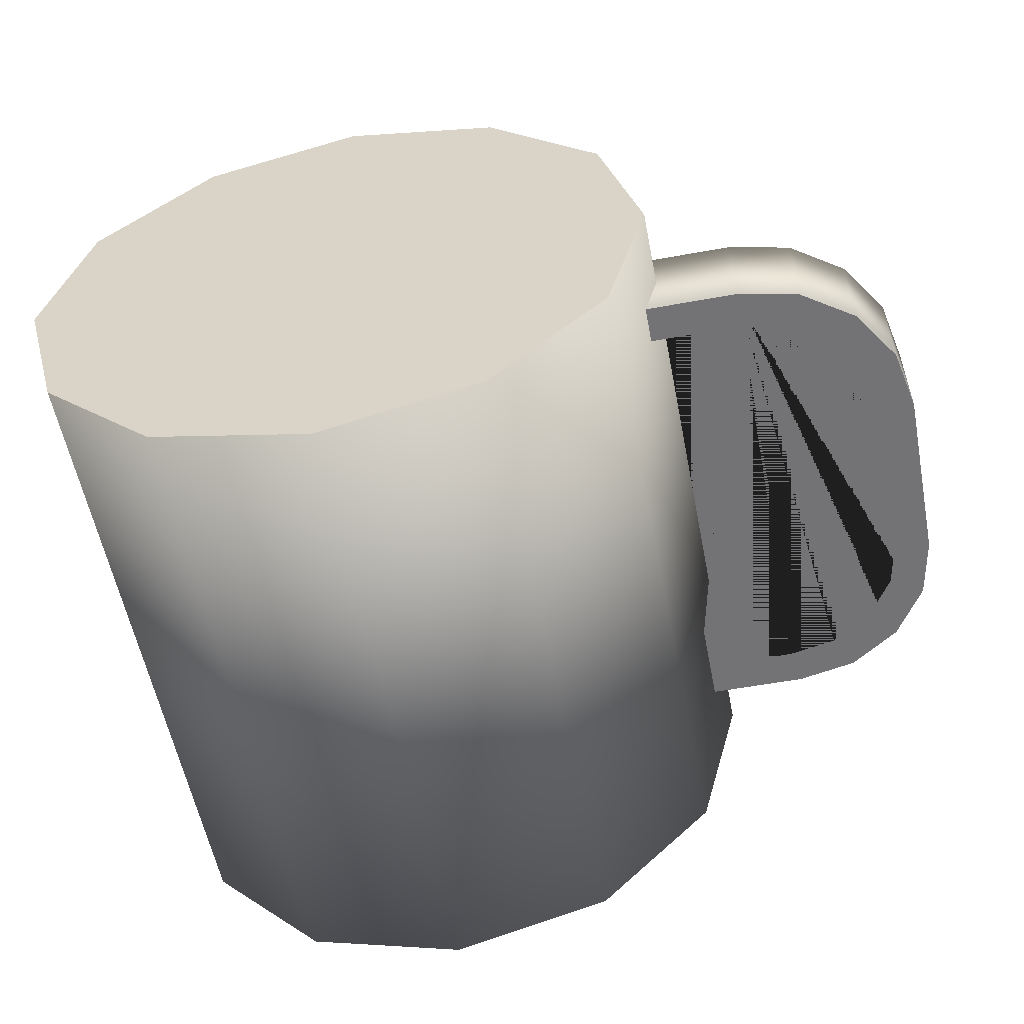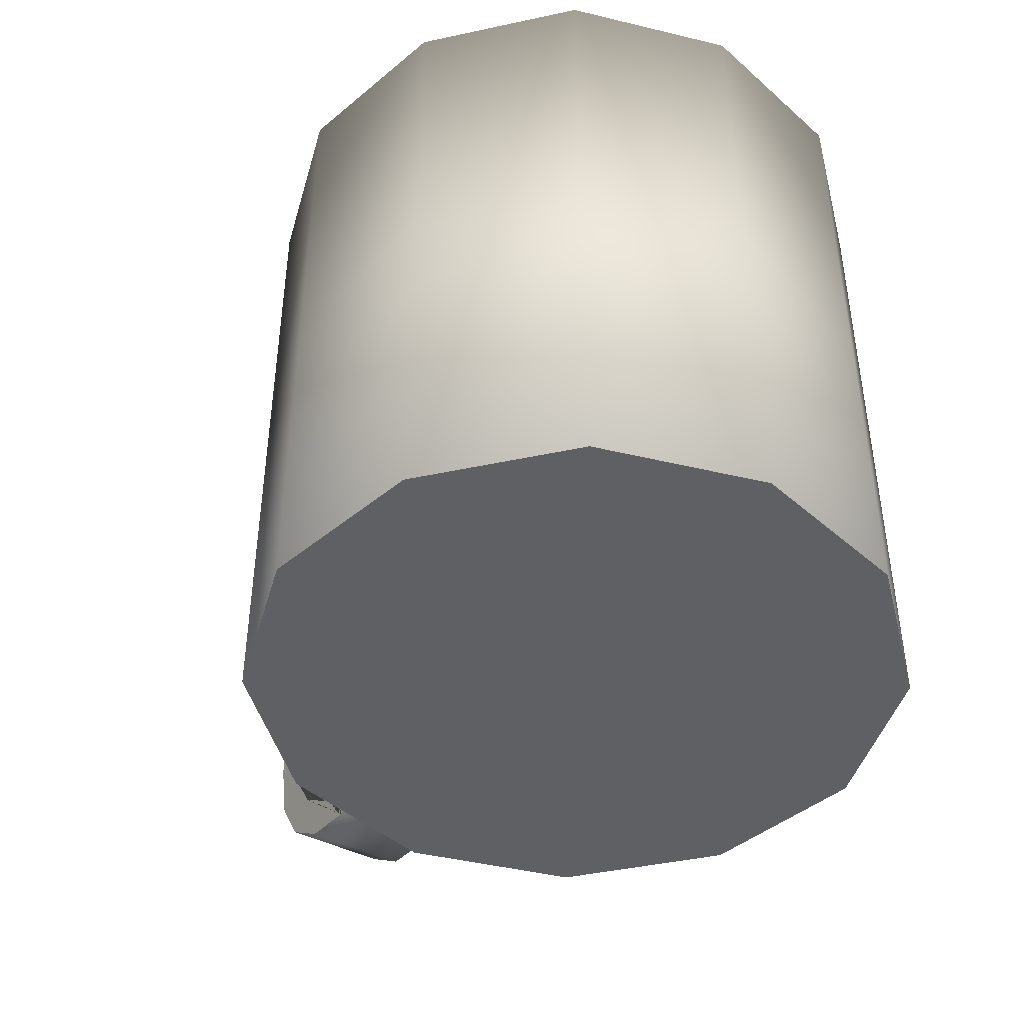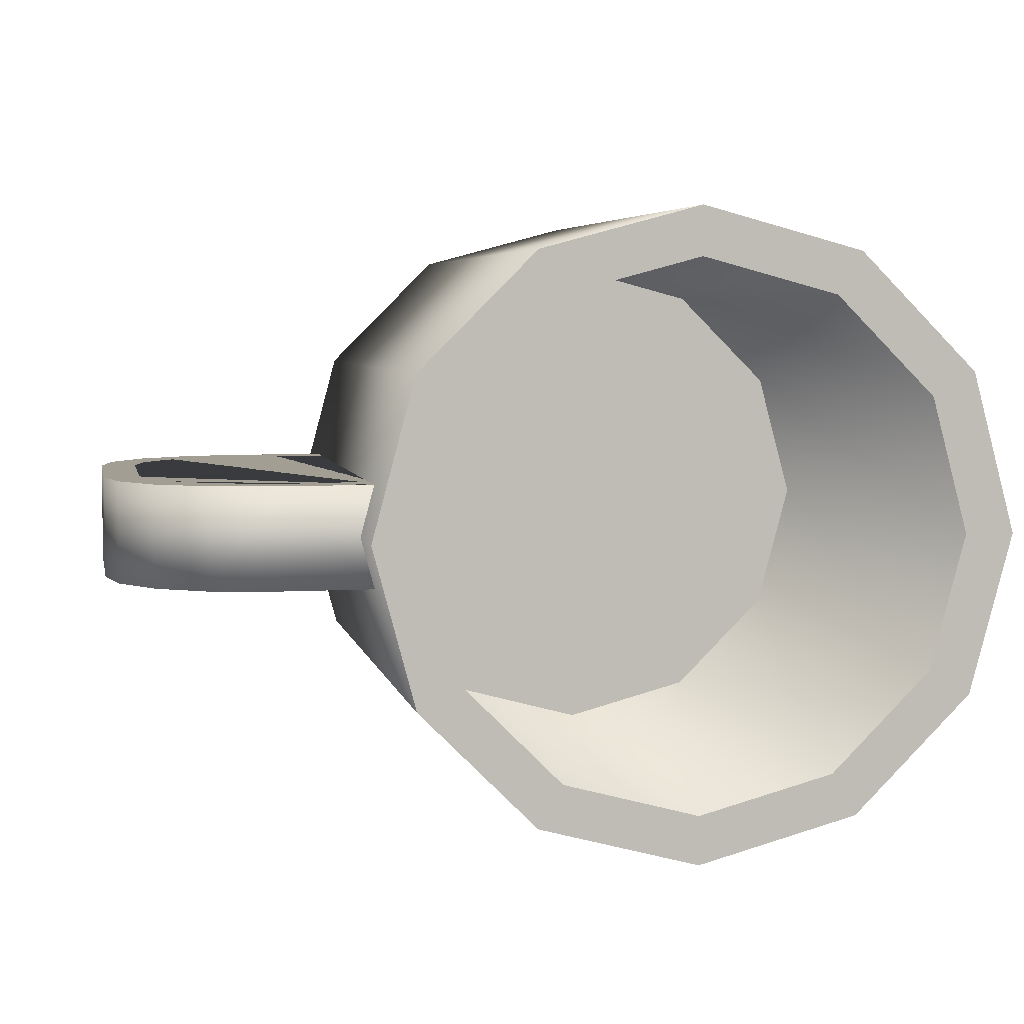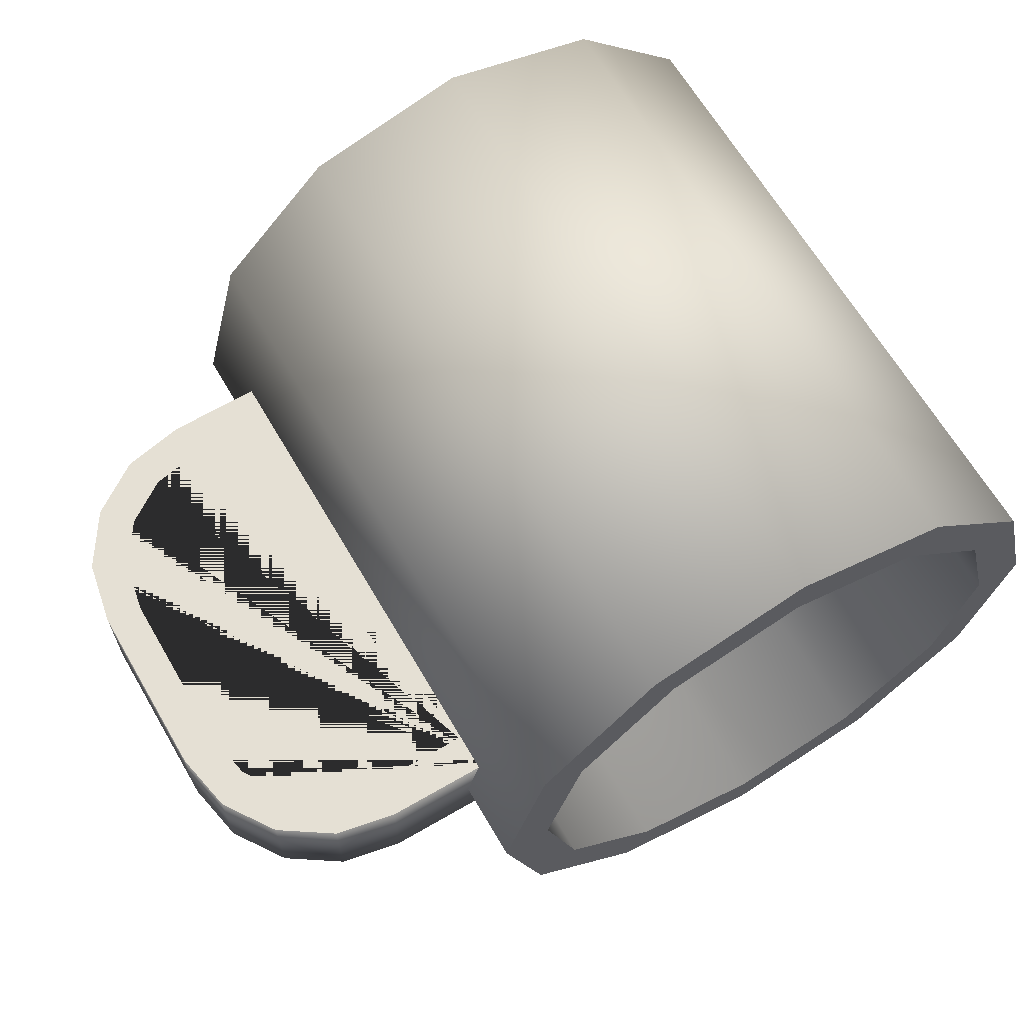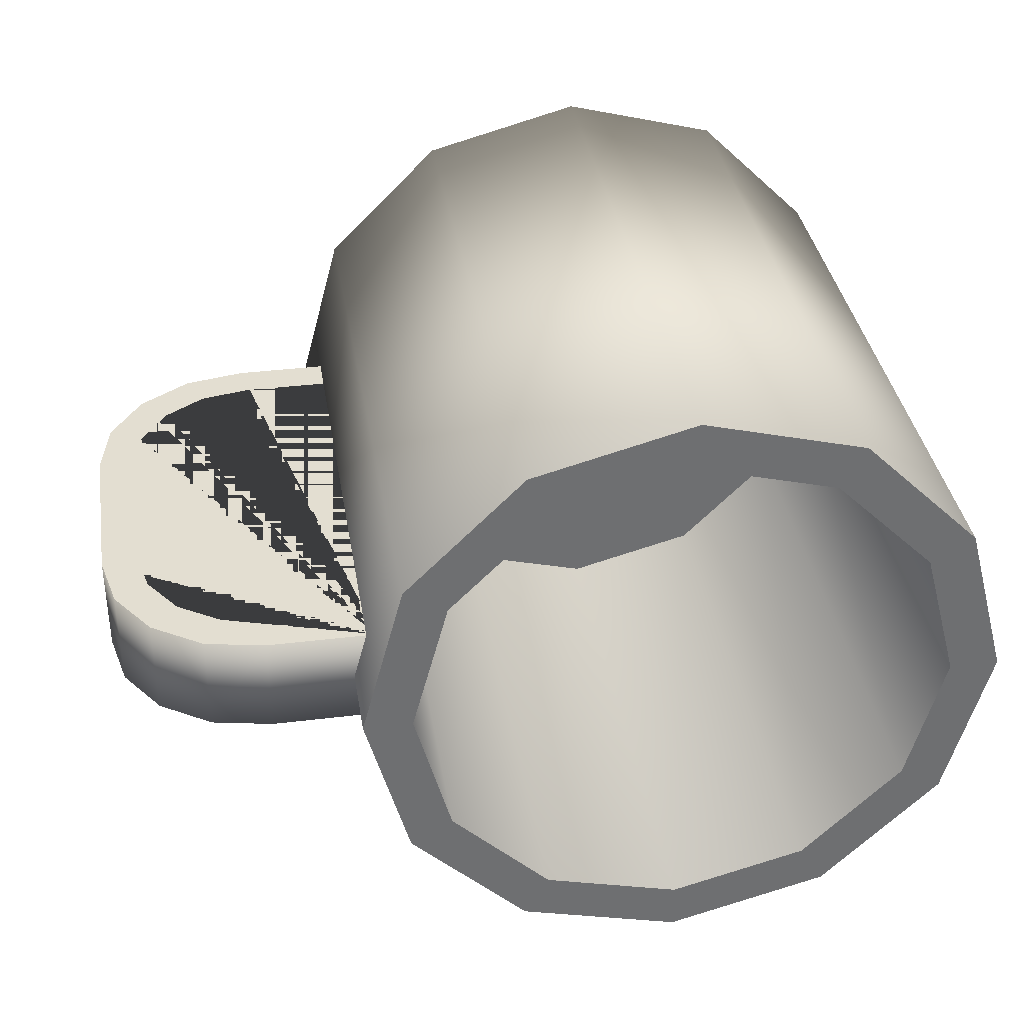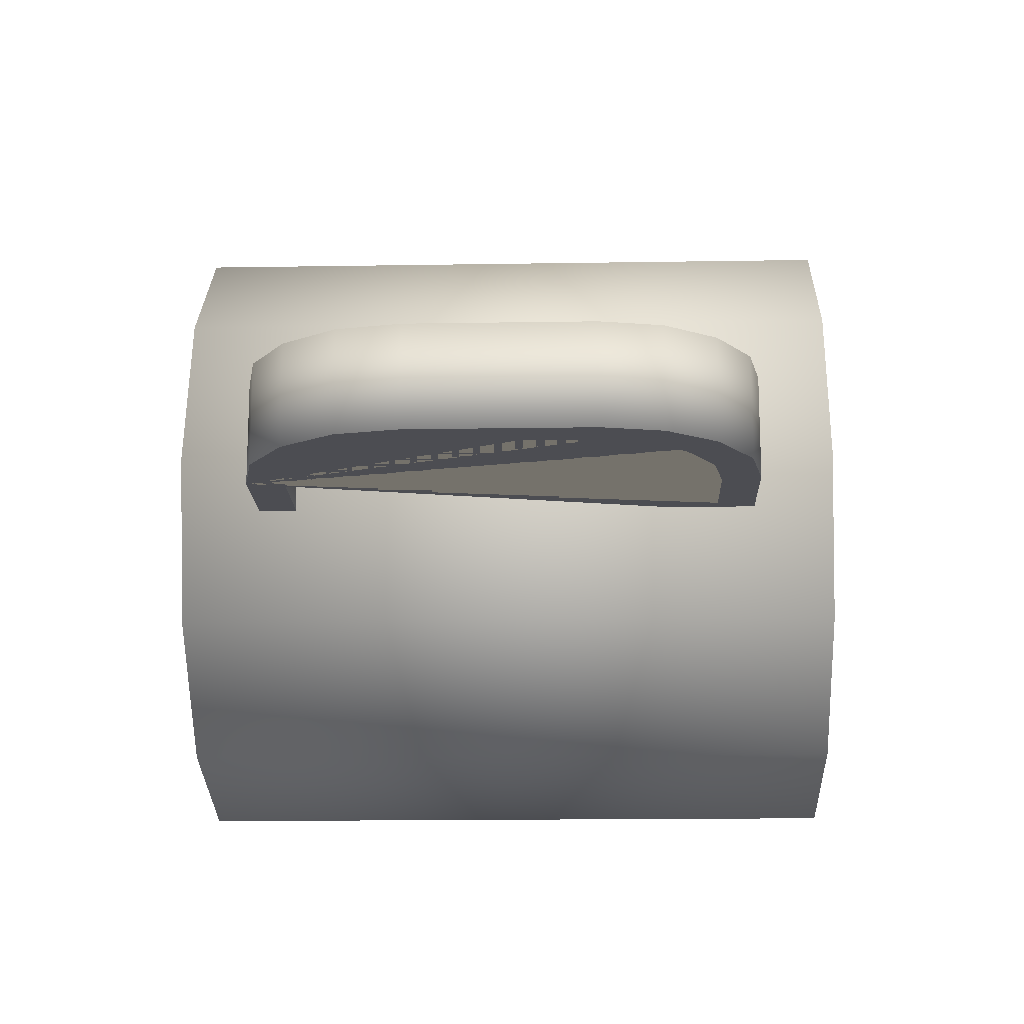
<metadata>
{"format":"obj","ext":"obj","renderer":"f3d","projection":"perspective","resolution":1024,"background":"white","views":[{"elev":-56.0,"azim":10.9,"up":"+Z"},{"elev":-43.9,"azim":-120.8,"up":"+Y"},{"elev":5.0,"azim":168.9,"up":"+Z"},{"elev":65.3,"azim":149.7,"up":"+Z"},{"elev":36.0,"azim":170.9,"up":"+Z"},{"elev":-16.4,"azim":91.9,"up":"+Z"}]}
</metadata>
<code>
o CoffeeCup_Cube.134
v -7.282 0.9661 5.459
v -7.259 0.9494 5.443
v -7.287 0.9494 5.451
v -7.307 0.9494 5.472
v -7.315 0.9494 5.5
v -7.307 0.9494 5.528
v -7.287 0.9494 5.549
v -7.259 0.9494 5.557
v -7.23 0.9494 5.549
v -7.21 0.9494 5.528
v -7.202 0.9494 5.5
v -7.21 0.9494 5.472
v -7.23 0.9494 5.451
v -7.259 0.9661 5.452
v -7.3 0.9661 5.476
v -7.306 0.9661 5.5
v -7.3 0.9661 5.524
v -7.282 0.9661 5.541
v -7.259 0.9661 5.548
v -7.235 0.9661 5.541
v -7.217 0.9661 5.524
v -7.211 0.9661 5.5
v -7.217 0.9661 5.476
v -7.235 0.9661 5.459
v -7.206 0.9701 5.509
v -7.206 0.9701 5.491
v -7.206 0.9635 5.509
v -7.206 0.9635 5.491
v -7.206 1.052 5.491
v -7.206 1.052 5.509
v -7.259 1.066 5.443
v -7.23 1.066 5.451
v -7.21 1.066 5.472
v -7.202 1.066 5.5
v -7.21 1.066 5.528
v -7.23 1.066 5.549
v -7.259 1.066 5.557
v -7.287 1.066 5.549
v -7.307 1.066 5.528
v -7.315 1.066 5.5
v -7.307 1.066 5.472
v -7.287 1.066 5.451
v -7.259 1.066 5.452
v -7.235 1.066 5.459
v -7.217 1.066 5.476
v -7.211 1.066 5.5
v -7.217 1.066 5.524
v -7.235 1.066 5.541
v -7.259 1.066 5.548
v -7.282 1.066 5.541
v -7.3 1.066 5.524
v -7.306 1.066 5.5
v -7.3 1.066 5.476
v -7.282 1.066 5.459
v -7.206 1.045 5.509
v -7.206 1.045 5.491
v -7.187 1.052 5.509
v -7.159 1.024 5.509
v -7.176 1.05 5.509
v -7.167 1.044 5.509
v -7.161 1.035 5.509
v -7.159 1.024 5.491
v -7.187 1.052 5.491
v -7.161 1.035 5.491
v -7.167 1.044 5.491
v -7.176 1.05 5.491
v -7.188 1.045 5.491
v -7.166 1.023 5.491
v -7.18 1.044 5.491
v -7.172 1.039 5.491
v -7.167 1.031 5.491
v -7.166 1.023 5.509
v -7.188 1.045 5.509
v -7.167 1.031 5.509
v -7.172 1.039 5.509
v -7.18 1.044 5.509
v -7.166 0.9934 5.491
v -7.189 0.9701 5.491
v -7.167 0.9845 5.491
v -7.172 0.9769 5.491
v -7.18 0.9719 5.491
v -7.189 0.9701 5.509
v -7.166 0.9934 5.509
v -7.18 0.9719 5.509
v -7.172 0.9769 5.509
v -7.167 0.9845 5.509
v -7.188 0.9635 5.491
v -7.159 0.9924 5.491
v -7.177 0.9657 5.491
v -7.168 0.9719 5.491
v -7.161 0.9813 5.491
v -7.159 0.9924 5.509
v -7.188 0.9635 5.509
v -7.161 0.9813 5.509
v -7.168 0.9719 5.509
v -7.177 0.9657 5.509
f 14 1 15 16 17 18 19 20 21 22 23 24
f 2 13 12 11 10 9 8 7 6 5 4 3
f 30 55 73 76 75 74 72 83 86 85 84 82 25 27 93 96 95 94 92 58 61 60 59 57
f 87 28 26 78 81 80 79 77 68 71 70 69 67 56 29 63 66 65 64 62 88 91 90 89
f 43 44 32 31
f 44 45 33 32
f 45 46 34 33
f 46 47 35 34
f 47 48 36 35
f 48 49 37 36
f 49 50 38 37
f 50 51 39 38
f 51 52 40 39
f 52 53 41 40
f 53 54 42 41
f 54 43 31 42
f 9 36 37 8
f 4 41 42 3
f 12 33 34 11
f 5 40 41 4
f 10 35 36 9
f 57 63 29 30
f 3 42 31 2
f 8 37 38 7
f 13 32 33 12
f 6 39 40 5
f 7 38 39 6
f 11 34 35 10
f 23 22 46 45
f 16 15 53 52
f 24 23 45 44
f 17 16 52 51
f 77 83 72 68
f 14 24 44 43
f 18 17 51 50
f 78 26 25 82
f 15 1 54 53
f 22 21 47 46
f 1 14 43 54
f 21 20 48 47
f 73 55 56 67
f 20 19 49 48
f 19 18 50 49
f 2 31 32 13
f 62 64 61 58
f 64 65 60 61
f 65 66 59 60
f 66 63 57 59
f 67 69 76 73
f 69 70 75 76
f 70 71 74 75
f 71 68 72 74
f 77 79 86 83
f 79 80 85 86
f 80 81 84 85
f 81 78 82 84
f 88 62 58 92
f 87 89 96 93
f 89 90 95 96
f 90 91 94 95
f 91 88 92 94
f 87 93 27 28

</code>
